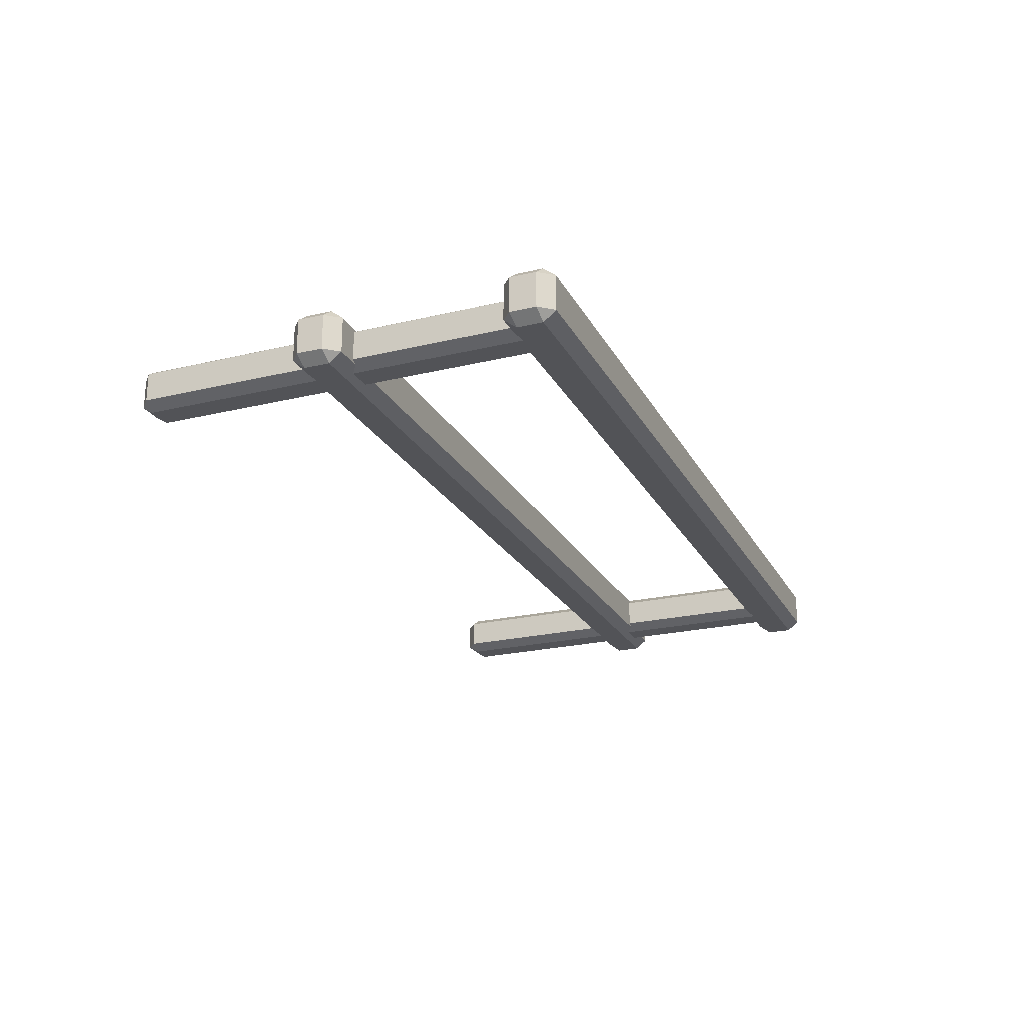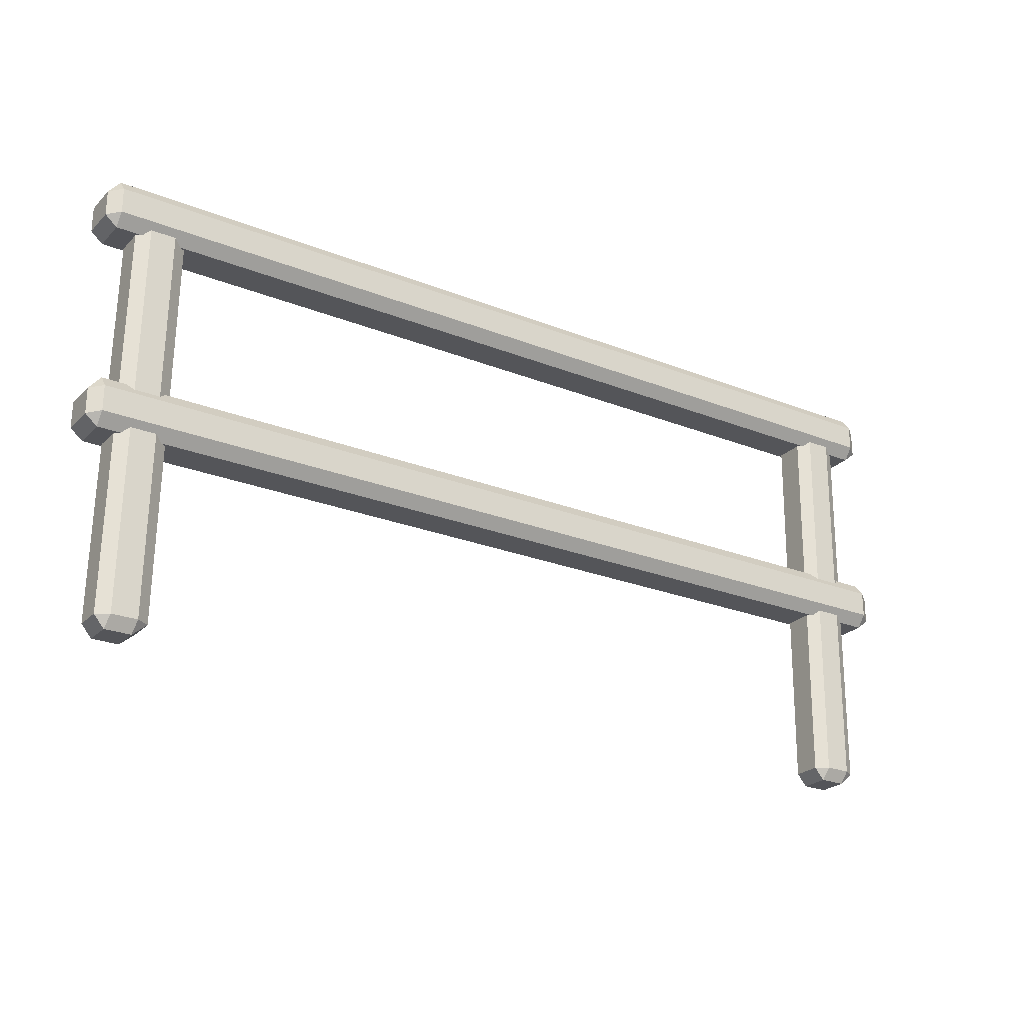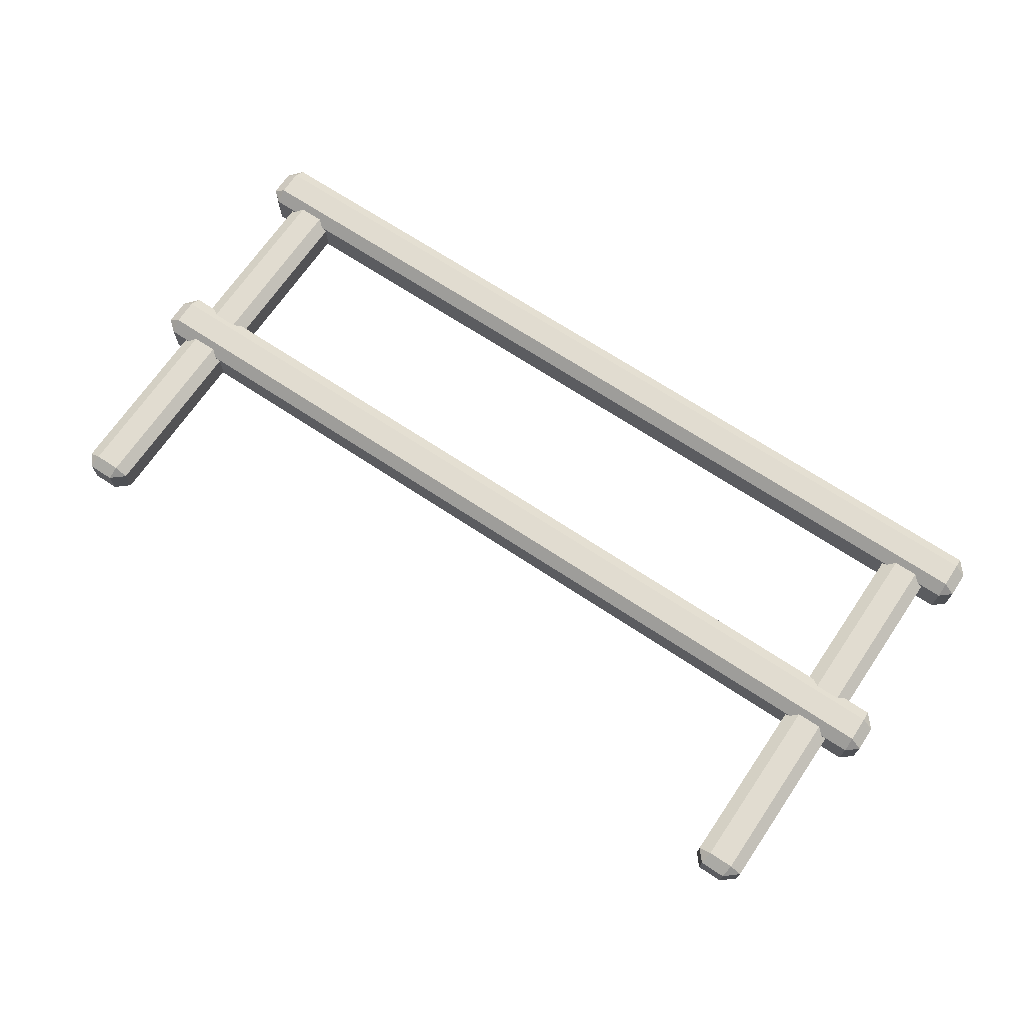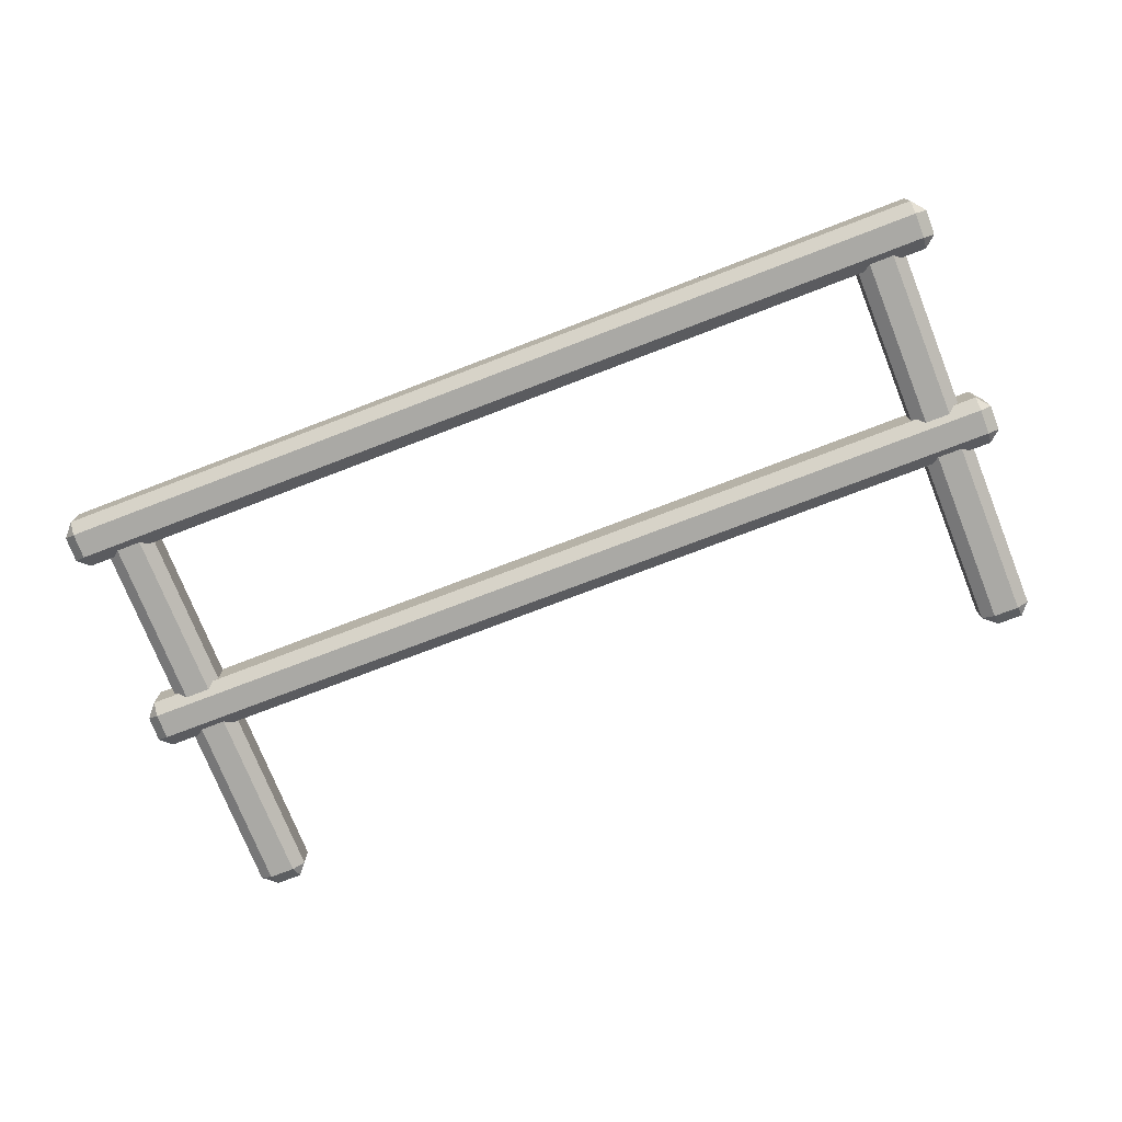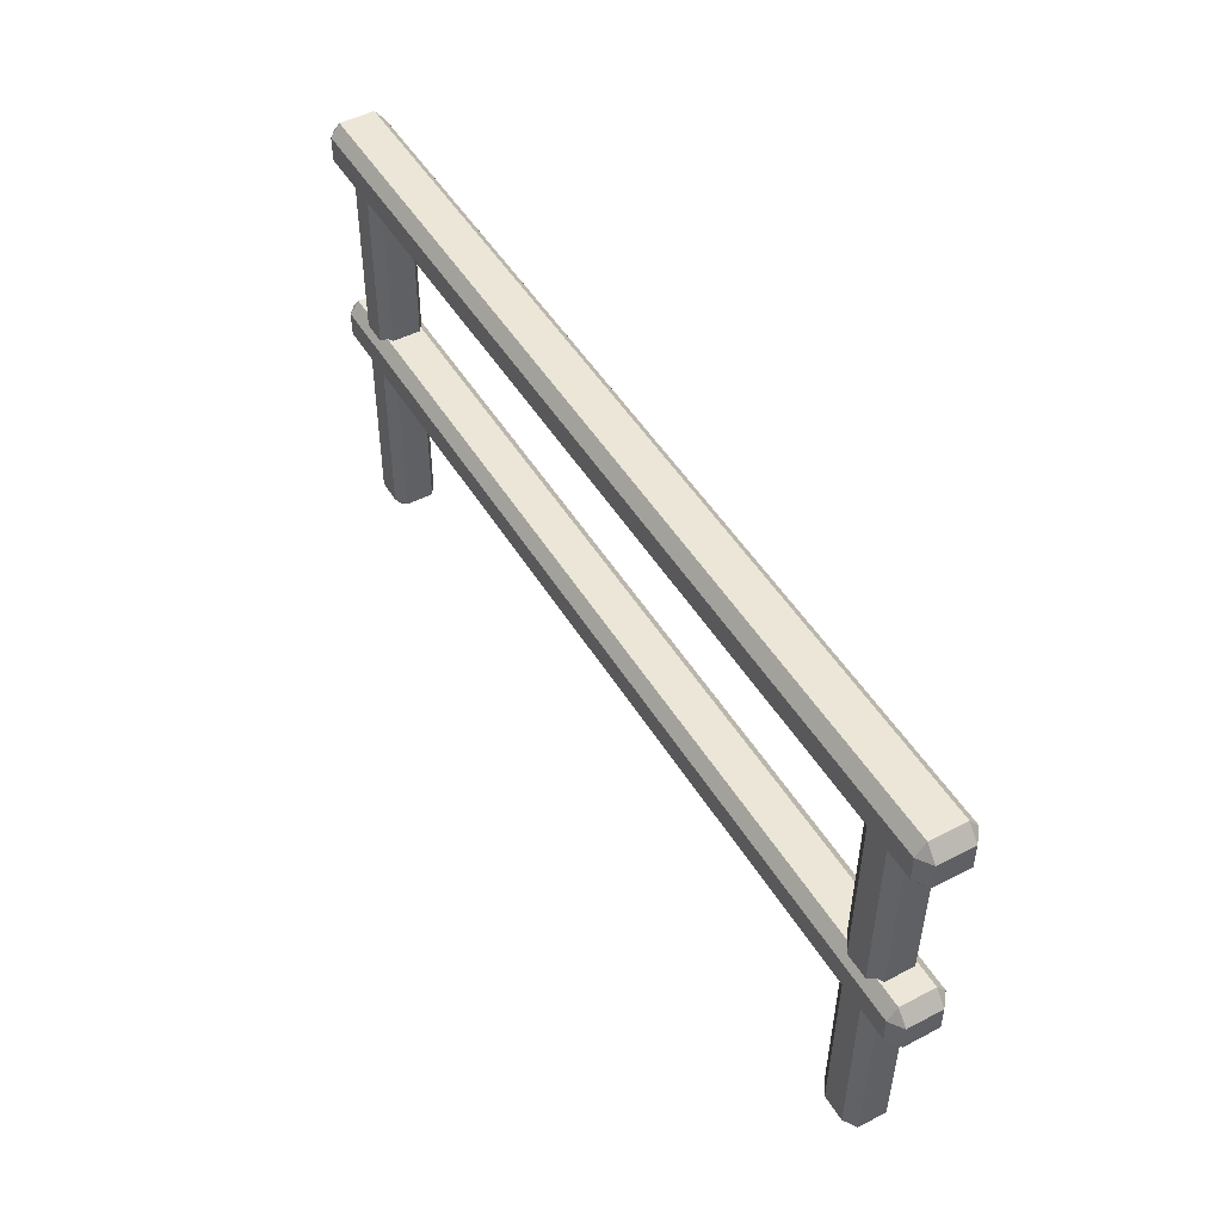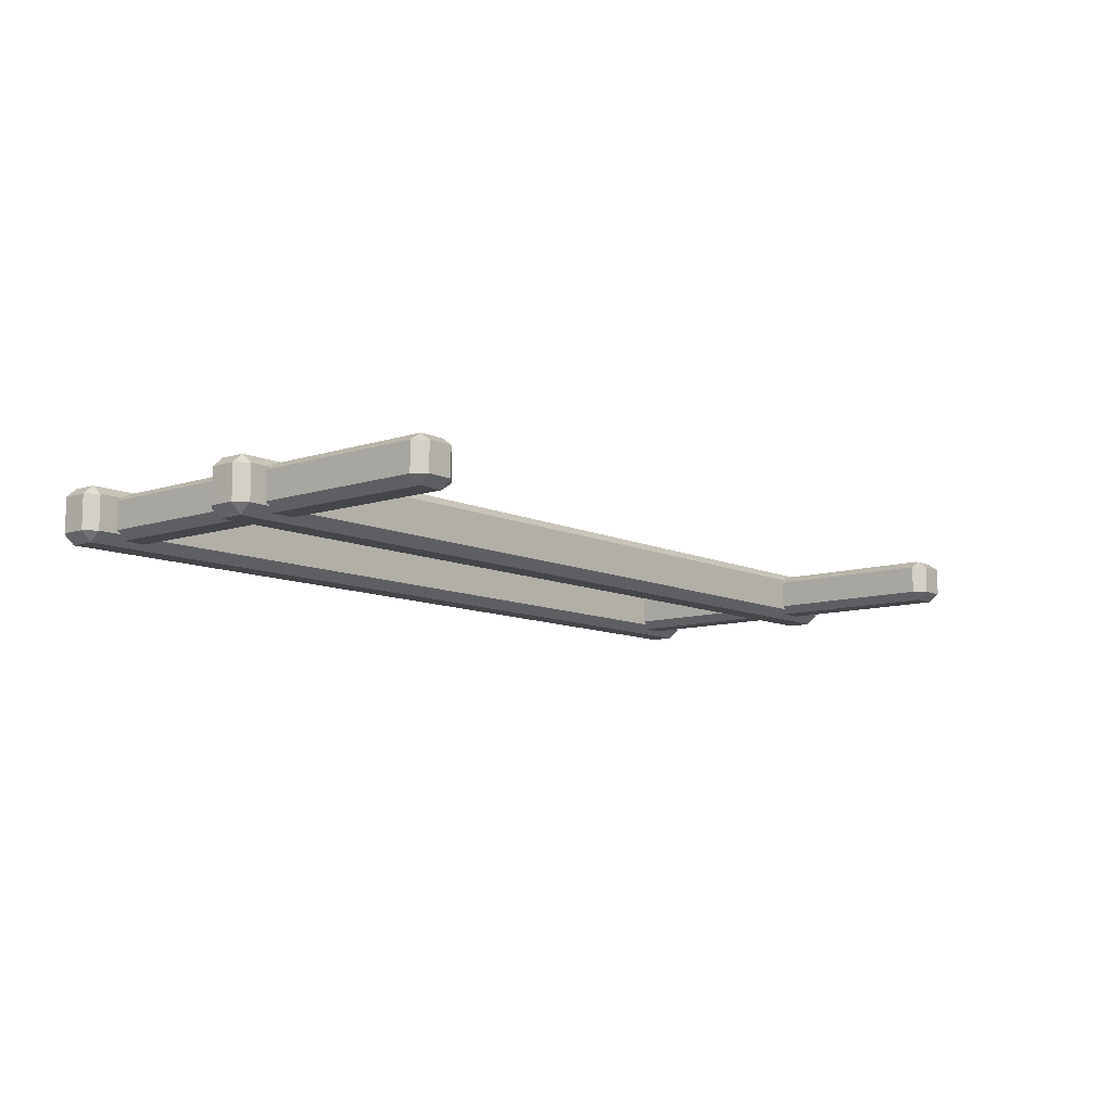
<metadata>
{"format":"obj","ext":"obj","renderer":"f3d","projection":"perspective","resolution":1024,"background":"white","views":[{"elev":-22.4,"azim":111.8,"up":"+Z"},{"elev":-24.6,"azim":-33.1,"up":"+Y"},{"elev":69.4,"azim":33.5,"up":"+Z"},{"elev":-75.3,"azim":-159.0,"up":"+Z"},{"elev":48.8,"azim":59.9,"up":"+Y"},{"elev":-9.8,"azim":-50.3,"up":"+Z"}]}
</metadata>
<code>
o Fence
v -2.679 3.053 4.607
v -2.768 3.032 4.552
v -2.941 3.002 4.552
v -3.029 2.991 4.607
v -2.768 3.032 4.859
v -2.679 3.053 4.805
v -3.029 2.991 4.805
v -2.941 3.002 4.859
v -2.805 0.1057 4.552
v -2.719 0.1046 4.607
v -2.818 0.02102 4.607
v -2.983 0.1057 4.552
v -2.998 0.02102 4.607
v -3.069 0.1046 4.607
v -2.805 0.1057 4.859
v -2.818 0.02102 4.805
v -2.719 0.1046 4.805
v -2.983 0.1057 4.859
v -3.069 0.1046 4.805
v -2.998 0.02102 4.805
v 3.048 3.053 4.607
v 2.959 3.032 4.552
v 2.786 3.002 4.552
v 2.698 2.991 4.607
v 2.959 3.032 4.859
v 3.048 3.053 4.805
v 2.698 2.991 4.805
v 2.786 3.002 4.859
v 2.923 0.1057 4.552
v 3.008 0.1046 4.607
v 2.91 0.02102 4.607
v 2.745 0.1057 4.552
v 2.73 0.02102 4.607
v 2.659 0.1046 4.607
v 2.923 0.1057 4.859
v 2.91 0.02102 4.805
v 3.008 0.1046 4.805
v 2.745 0.1057 4.859
v 2.659 0.1046 4.805
v 2.73 0.02102 4.805
v 3.192 3.068 4.516
v 3.193 3.153 4.584
v 3.277 3.055 4.584
v 3.192 2.89 4.516
v 3.277 2.875 4.584
v 3.193 2.804 4.584
v 3.192 3.068 4.895
v 3.277 3.055 4.828
v 3.193 3.153 4.828
v 3.192 2.89 4.895
v 3.193 2.804 4.828
v 3.277 2.875 4.828
v -3.173 3.068 4.516
v -3.174 3.153 4.584
v -3.258 3.055 4.584
v -3.173 2.89 4.516
v -3.258 2.875 4.584
v -3.174 2.804 4.584
v -3.173 3.068 4.895
v -3.258 3.055 4.828
v -3.174 3.153 4.828
v -3.173 2.89 4.895
v -3.174 2.804 4.828
v -3.258 2.875 4.828
v 3.192 1.598 4.516
v 3.193 1.683 4.584
v 3.277 1.585 4.584
v 3.192 1.42 4.516
v 3.277 1.405 4.584
v 3.193 1.334 4.584
v 3.192 1.598 4.895
v 3.277 1.585 4.828
v 3.193 1.683 4.828
v 3.192 1.42 4.895
v 3.193 1.334 4.828
v 3.277 1.405 4.828
v -3.173 1.598 4.516
v -3.174 1.683 4.584
v -3.258 1.585 4.584
v -3.173 1.42 4.516
v -3.258 1.405 4.584
v -3.174 1.334 4.584
v -3.173 1.598 4.895
v -3.258 1.585 4.828
v -3.174 1.683 4.828
v -3.173 1.42 4.895
v -3.174 1.334 4.828
v -3.258 1.405 4.828
f 5 8 18 15
f 3 2 9 12
f 7 4 14 19
f 13 11 16 20
f 1 6 17 10
f 9 10 11
f 12 13 14
f 15 16 17
f 18 19 20
f 11 13 12 9
f 15 18 20 16
f 16 11 10 17
f 19 14 13 20
f 5 15 17 6
f 9 2 1 10
f 3 12 14 4
f 18 8 7 19
f 1 2 3 4 7 8 5 6
f 25 28 38 35
f 23 22 29 32
f 27 24 34 39
f 33 31 36 40
f 21 26 37 30
f 29 30 31
f 32 33 34
f 35 36 37
f 38 39 40
f 31 33 32 29
f 35 38 40 36
f 36 31 30 37
f 39 34 33 40
f 25 35 37 26
f 29 22 21 30
f 23 32 34 24
f 38 28 27 39
f 21 22 23 24 27 28 25 26
f 45 43 48 52
f 41 42 43
f 44 45 46
f 47 48 49
f 50 51 52
f 43 45 44 41
f 47 50 52 48
f 48 43 42 49
f 51 46 45 52
f 61 49 42 54
f 62 50 47 59
f 57 64 60 55
f 58 46 51 63
f 53 55 54
f 56 58 57
f 59 61 60
f 62 64 63
f 55 53 56 57
f 59 60 64 62
f 60 61 54 55
f 63 64 57 58
f 50 62 63 51
f 56 44 46 58
f 59 47 49 61
f 53 41 44 56
f 41 53 54 42
f 69 67 72 76
f 65 66 67
f 68 69 70
f 71 72 73
f 74 75 76
f 67 69 68 65
f 71 74 76 72
f 72 67 66 73
f 75 70 69 76
f 85 73 66 78
f 86 74 71 83
f 81 88 84 79
f 82 70 75 87
f 77 79 78
f 80 82 81
f 83 85 84
f 86 88 87
f 79 77 80 81
f 83 84 88 86
f 84 85 78 79
f 87 88 81 82
f 74 86 87 75
f 80 68 70 82
f 83 71 73 85
f 77 65 68 80
f 65 77 78 66

</code>
